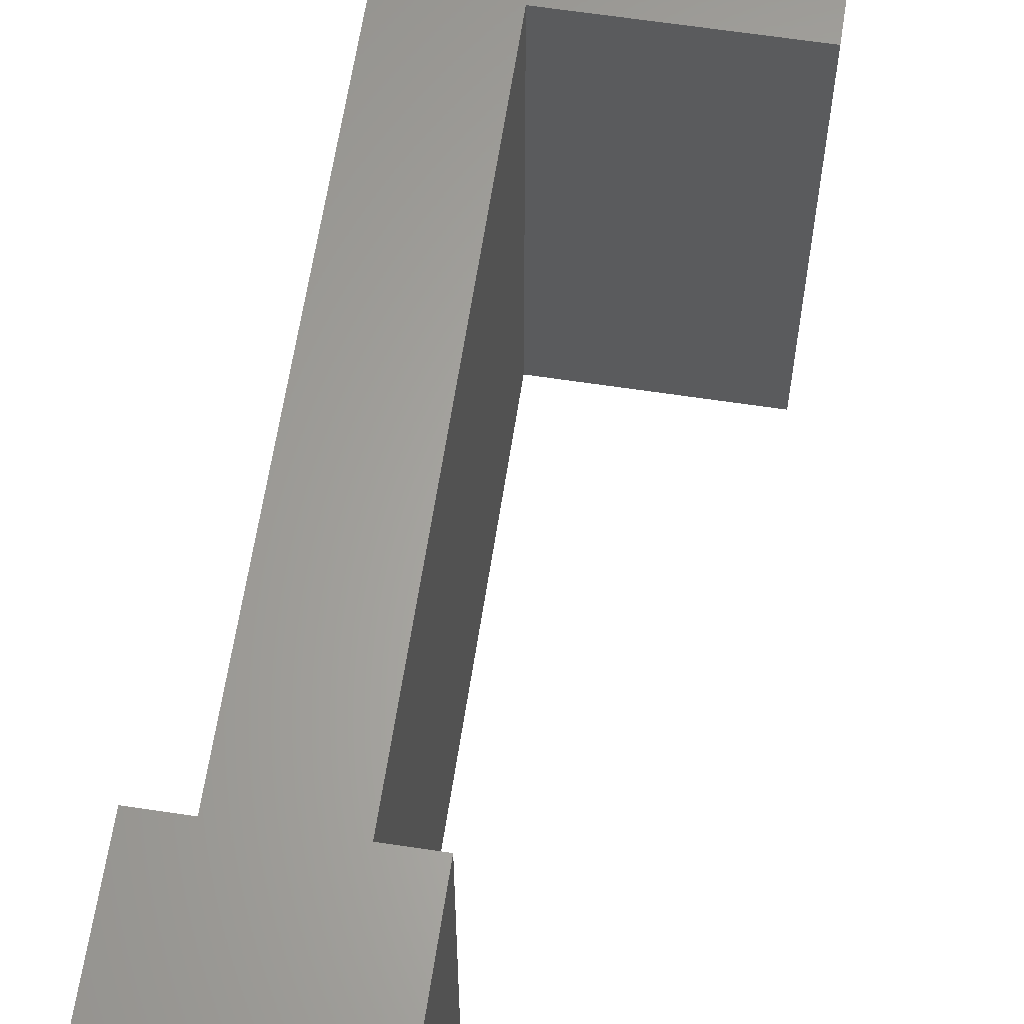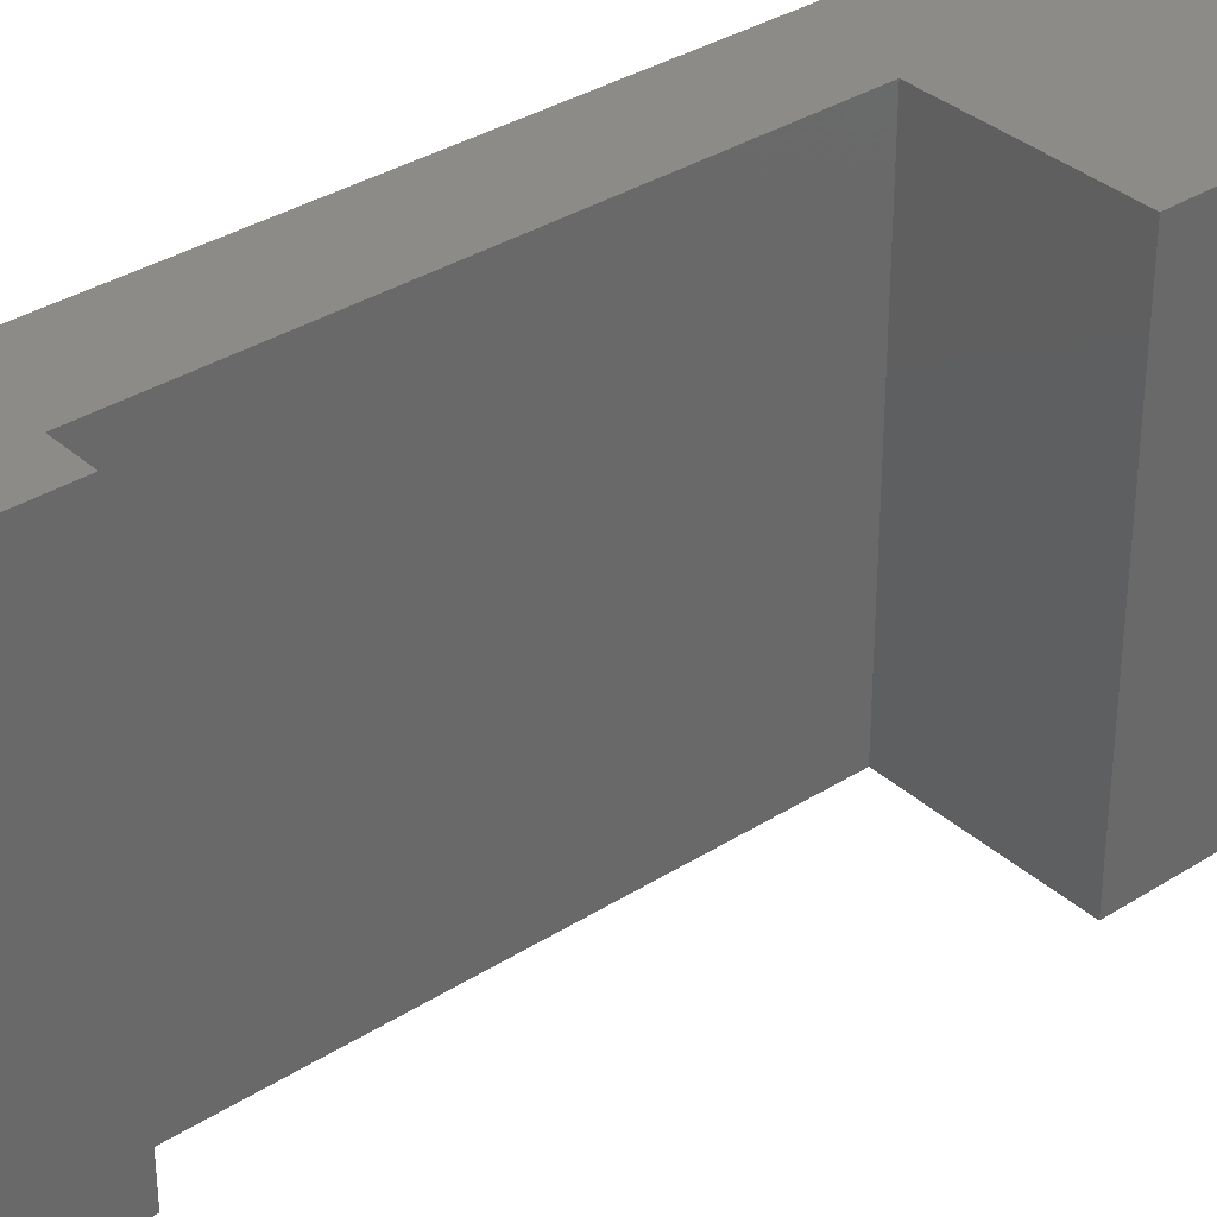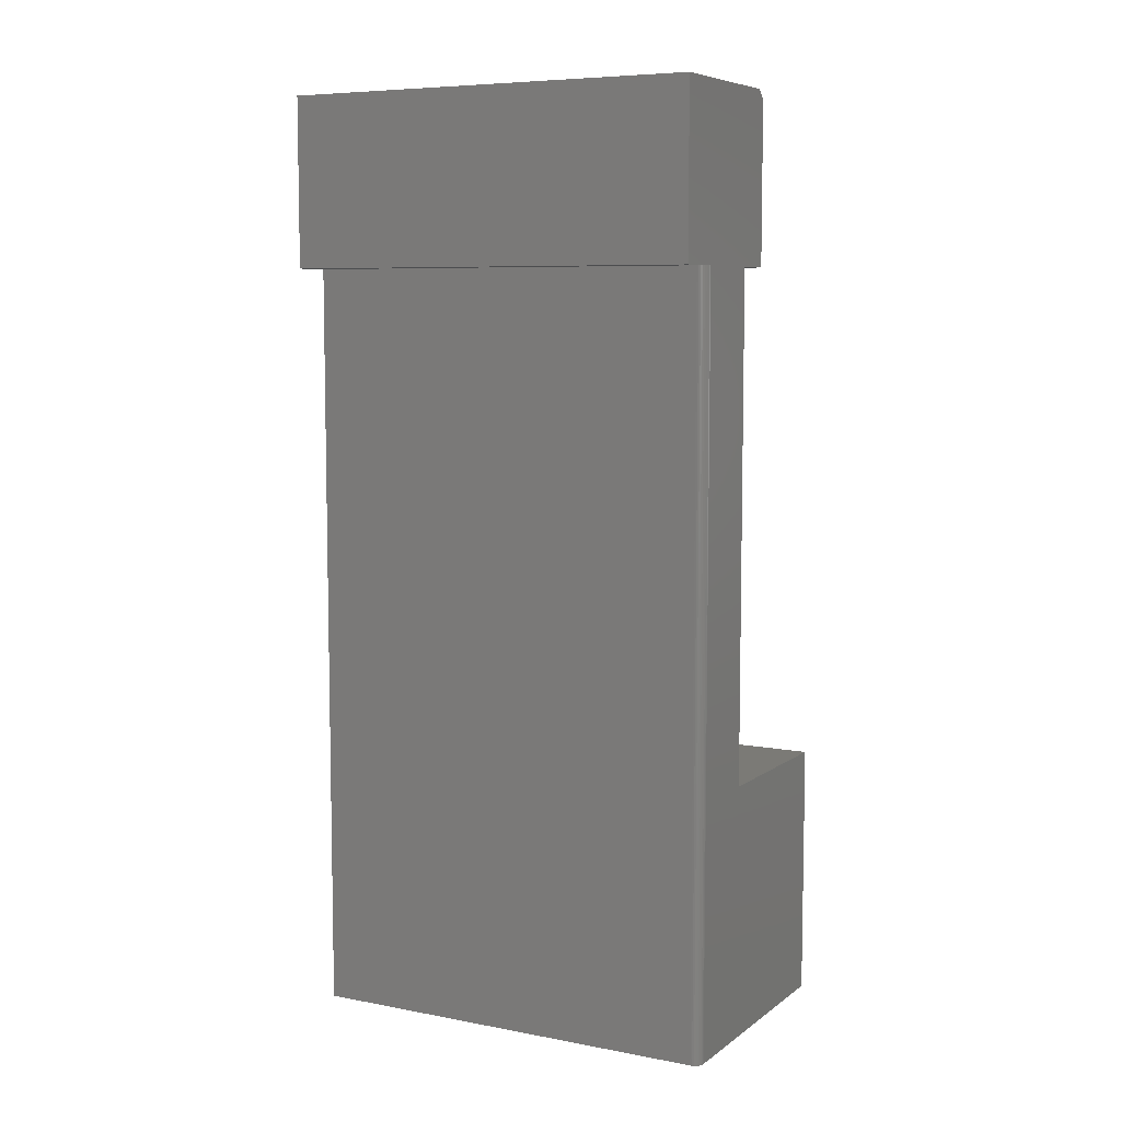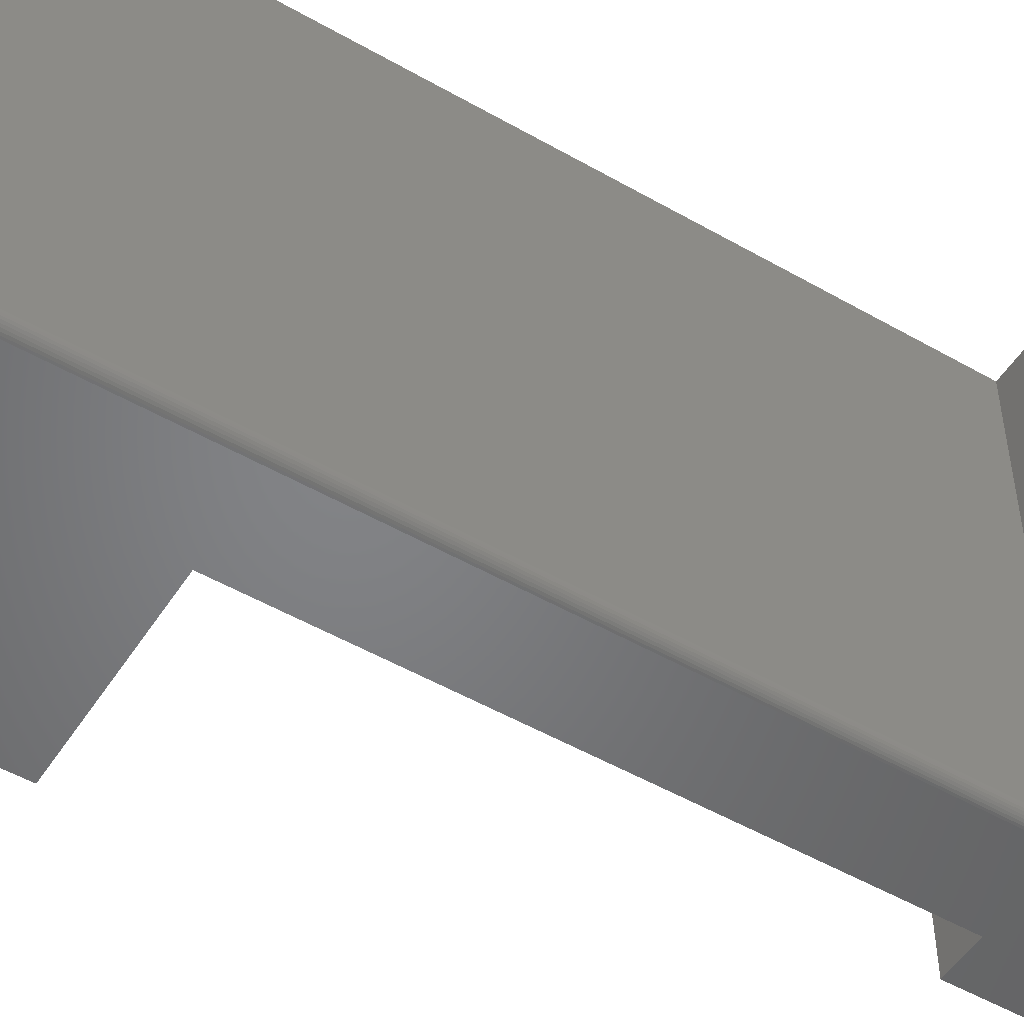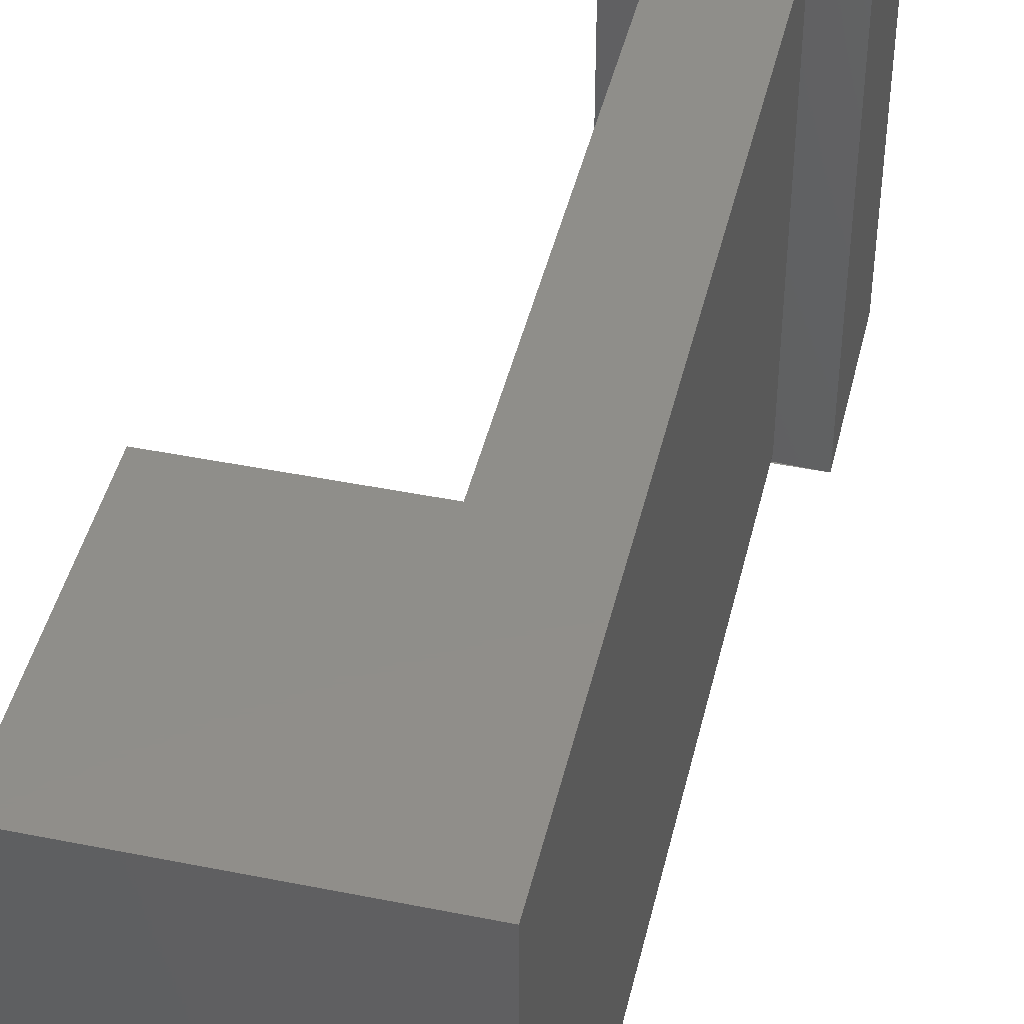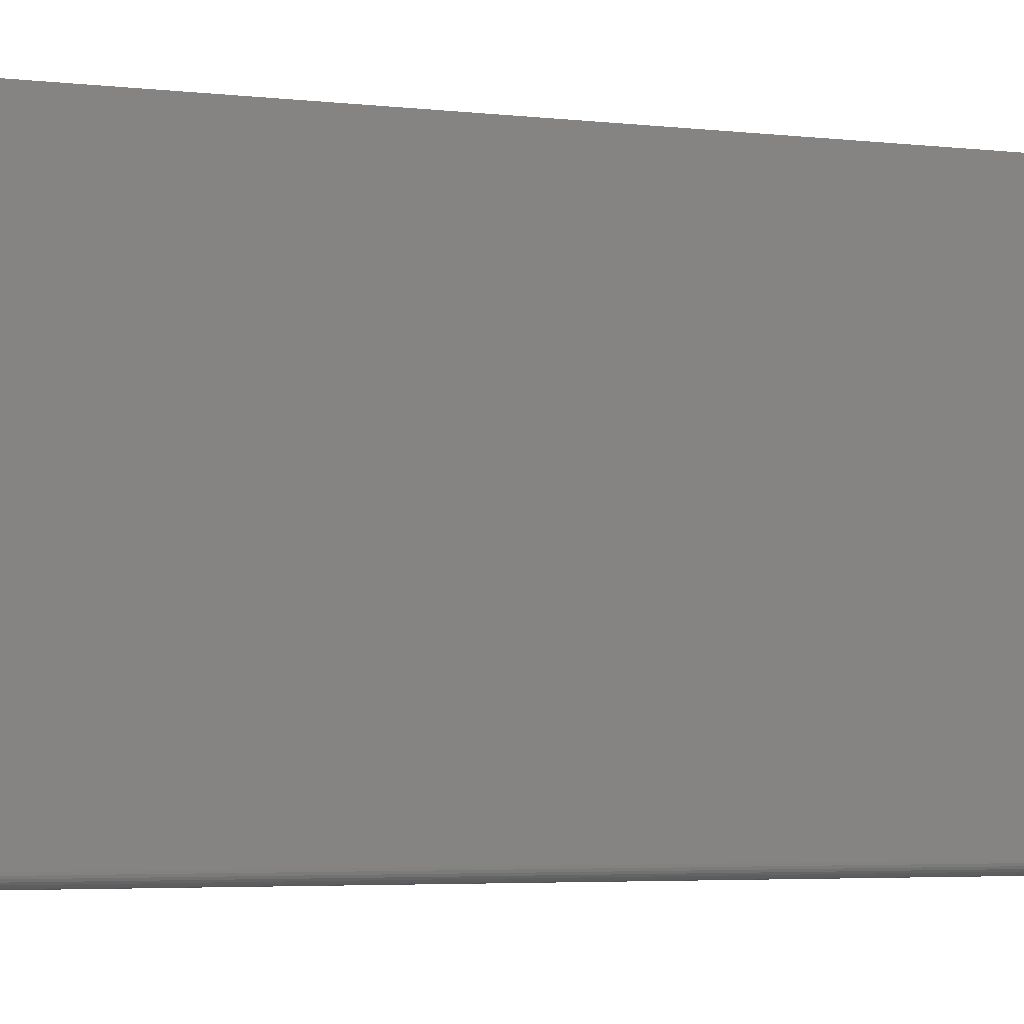
<metadata>
{"format":"stl","ext":"stl","renderer":"f3d","projection":"perspective","resolution":1024,"background":"white","views":[{"elev":63.2,"azim":8.7,"up":"+Y"},{"elev":34.7,"azim":49.7,"up":"+Y"},{"elev":7.2,"azim":-61.6,"up":"+Z"},{"elev":-51.5,"azim":-121.9,"up":"+Y"},{"elev":44.5,"azim":-166.8,"up":"+Y"},{"elev":-4.0,"azim":-111.8,"up":"+Y"}]}
</metadata>
<code>
# stl→obj: 40 verts, 73 faces
v -0.25 0 0.6172
v -0.1214 2.229e-17 0.7536
v -0.25 1.515e-17 0.7536
v -0.1136 2.185e-17 0.7458
v -0.2097 2.237e-18 0.6172
v -0.1461 5.77e-18 0.6172
v -0.1136 7.573e-18 0.6172
v -0.1461 -3.967e-17 0.2079
v -0.2097 -6.628e-17 0
v -0.003125 -3.174e-17 0.2079
v -0.003125 -5.482e-17 0
v -0.25 0.3438 0.7536
v -0.1214 0.3438 0.7536
v -0.25 0.3438 0.6172
v -0.1136 0.3438 0.7458
v -0.1136 0.3438 0.6172
v -0.1461 0.3438 0.6172
v -0.2175 0.3438 0.6172
v -0.2175 0.3438 0.2079
v -0.1461 0.3438 0.2079
v -0.2175 0.3438 0
v -0.003125 0.3438 0.2079
v -0.003125 0.3438 0
v -0.2175 0.007812 0.6172
v -0.2174 0.006288 -7.073e-19
v -0.2174 0.006288 0.6172
v -0.2175 0.007812 0.2079
v -0.2112 0.0001501 0.6172
v -0.2112 0.0001501 -4.017e-19
v -0.2175 0.007812 -8.674e-19
v -0.2169 0.004823 -5.719e-19
v -0.2169 0.004823 0.6172
v -0.2162 0.003472 -4.661e-19
v -0.2162 0.003472 0.6172
v -0.2152 0.002288 -3.942e-19
v -0.2152 0.002288 0.6172
v -0.214 0.001317 -3.588e-19
v -0.214 0.001317 0.6172
v -0.2127 0.0005947 -3.613e-19
v -0.2127 0.0005947 0.6172
f 1 2 3
f 4 2 1
f 4 1 5
f 4 5 6
f 4 6 7
f 6 5 8
f 8 5 9
f 8 9 10
f 10 9 11
f 12 13 14
f 15 16 17
f 15 17 18
f 15 18 14
f 15 14 13
f 19 20 21
f 21 20 22
f 21 22 23
f 19 18 20
f 20 18 17
f 2 13 3
f 3 13 12
f 7 16 4
f 4 16 15
f 4 15 2
f 2 15 13
f 24 25 26
f 24 27 25
f 9 28 29
f 9 5 28
f 30 25 27
f 25 31 26
f 26 31 32
f 31 33 32
f 32 33 34
f 33 35 34
f 34 35 36
f 35 37 36
f 36 37 38
f 37 39 38
f 38 39 40
f 39 29 40
f 40 29 28
f 3 12 1
f 1 12 14
f 33 25 30
f 31 25 33
f 23 11 9
f 23 9 29
f 23 29 39
f 23 39 37
f 23 37 35
f 23 35 33
f 23 33 30
f 23 30 21
f 19 21 27
f 27 21 30
f 18 19 24
f 24 19 27
f 1 14 18
f 1 18 24
f 1 24 26
f 1 26 32
f 1 32 34
f 1 34 36
f 1 36 38
f 6 17 7
f 7 17 16
f 20 17 8
f 8 17 6
f 10 22 8
f 8 22 20
f 11 23 10
f 10 23 22

</code>
